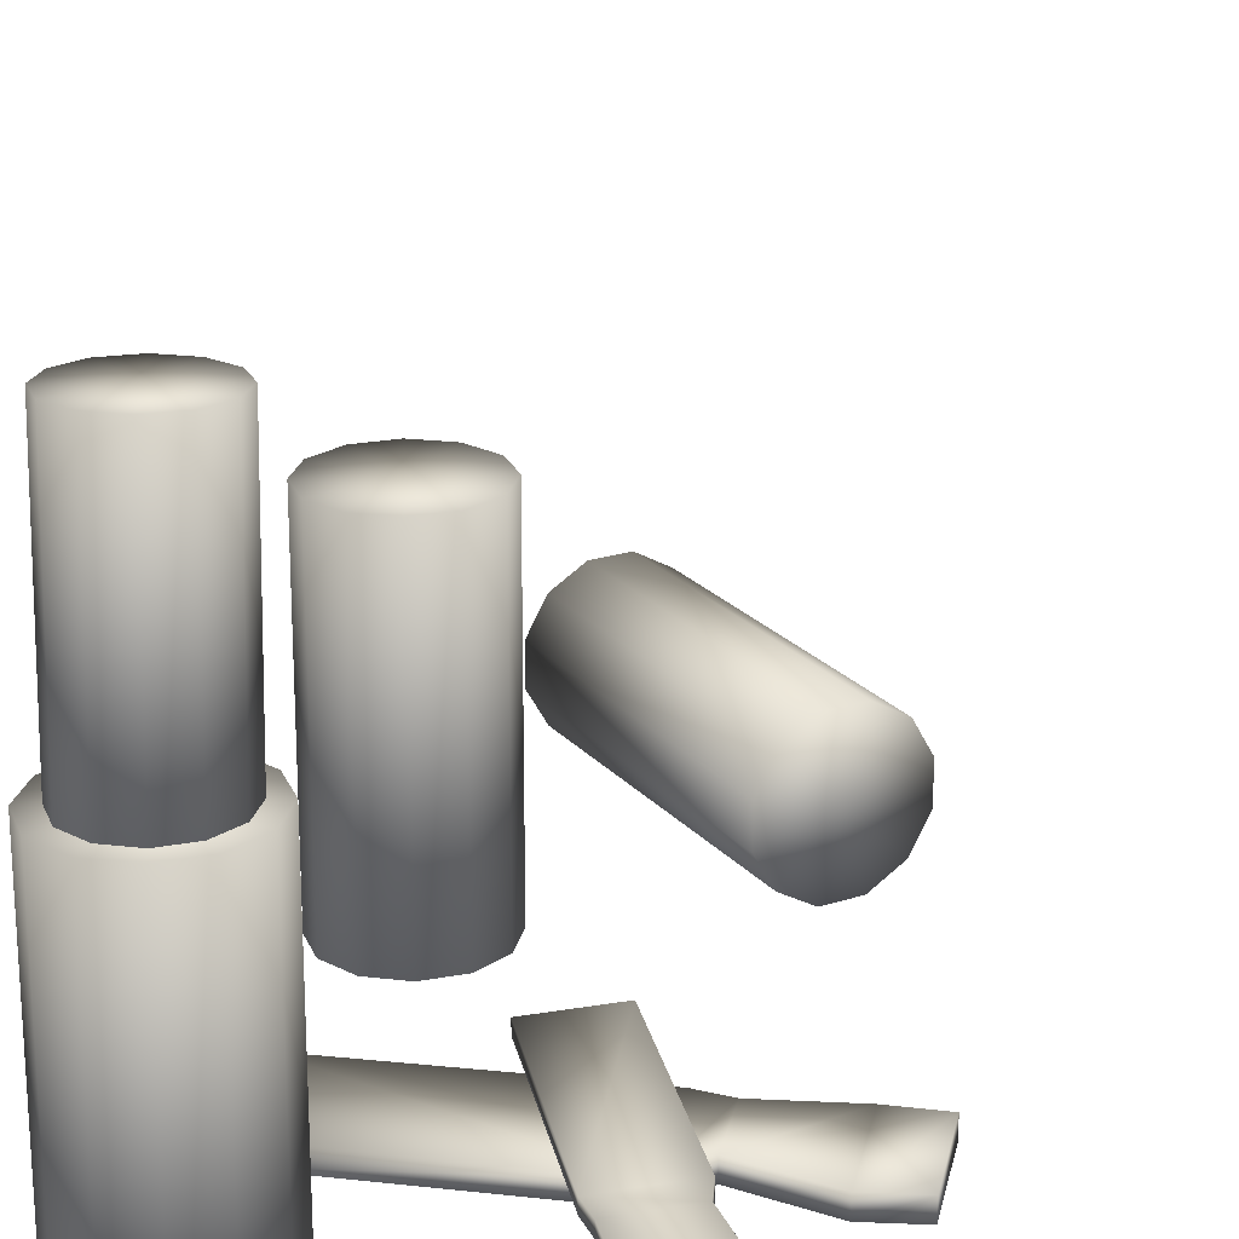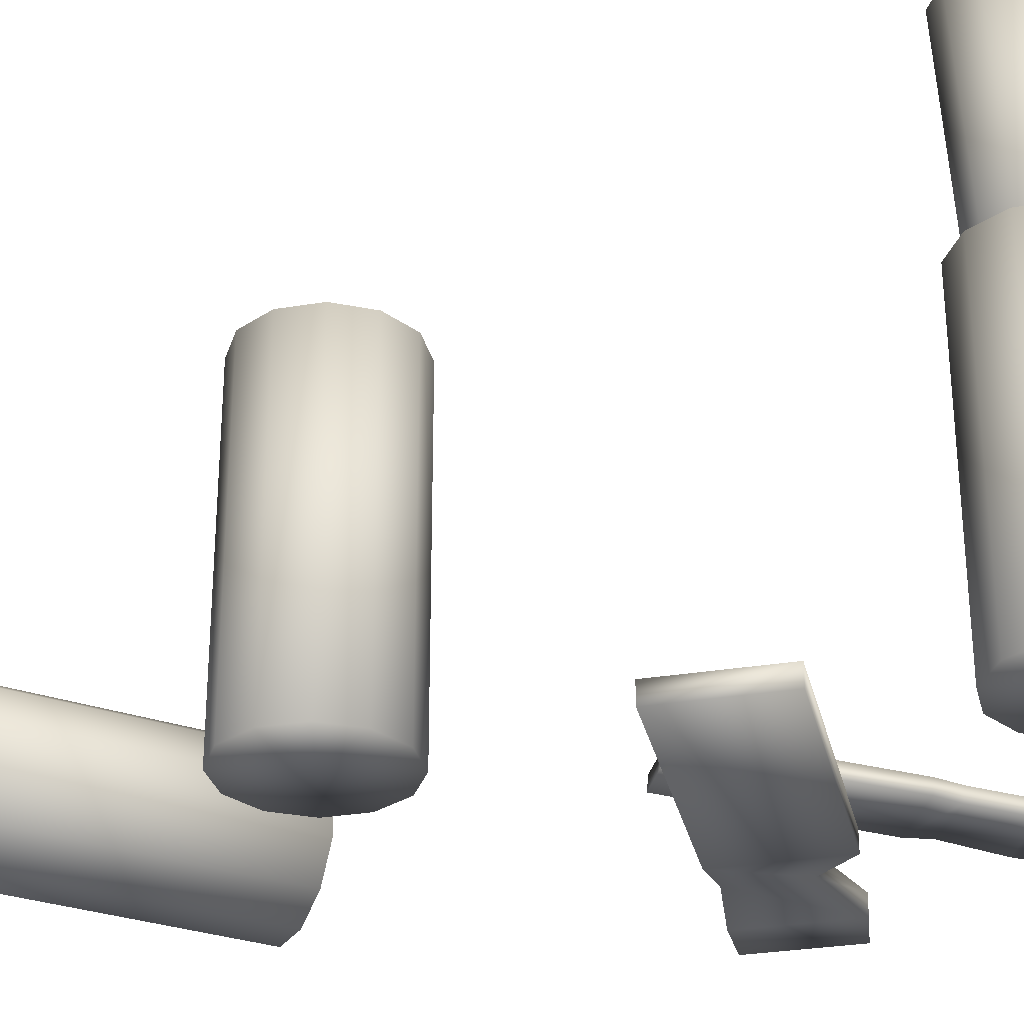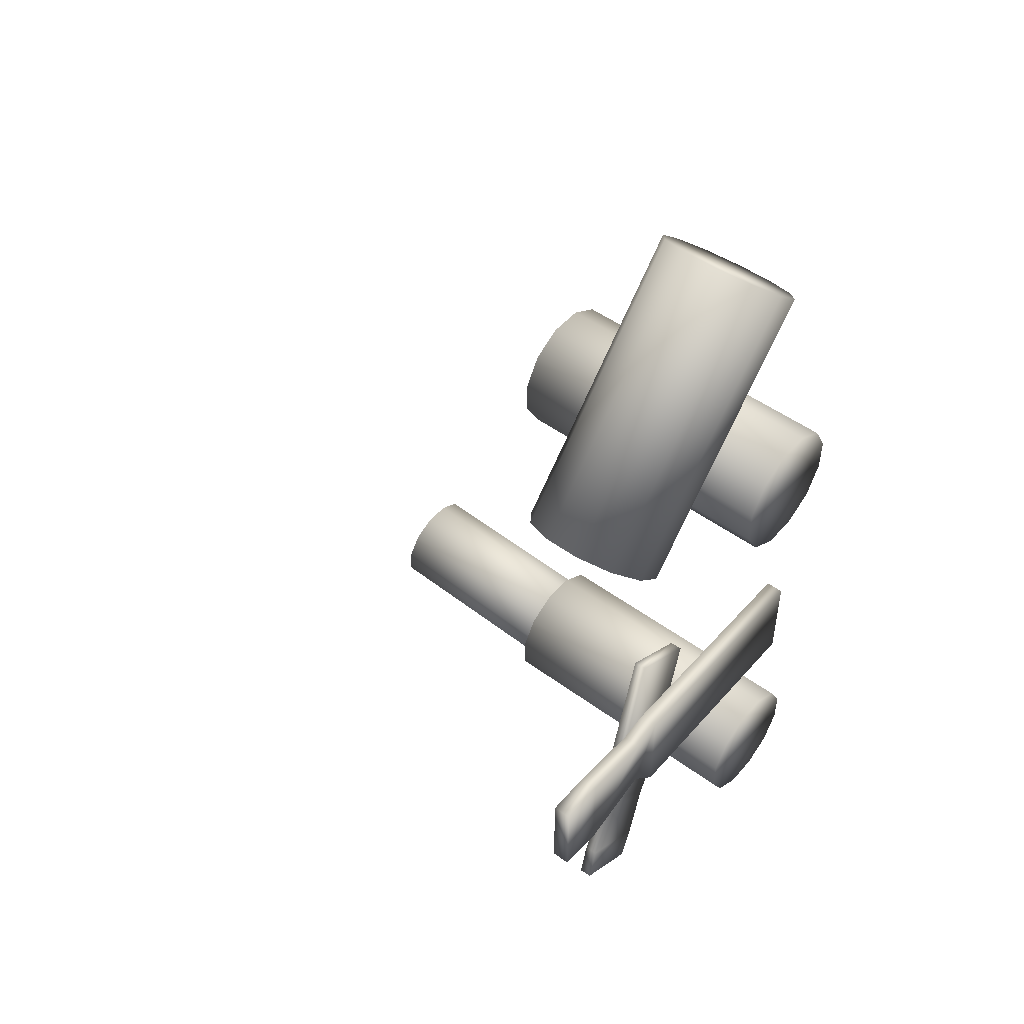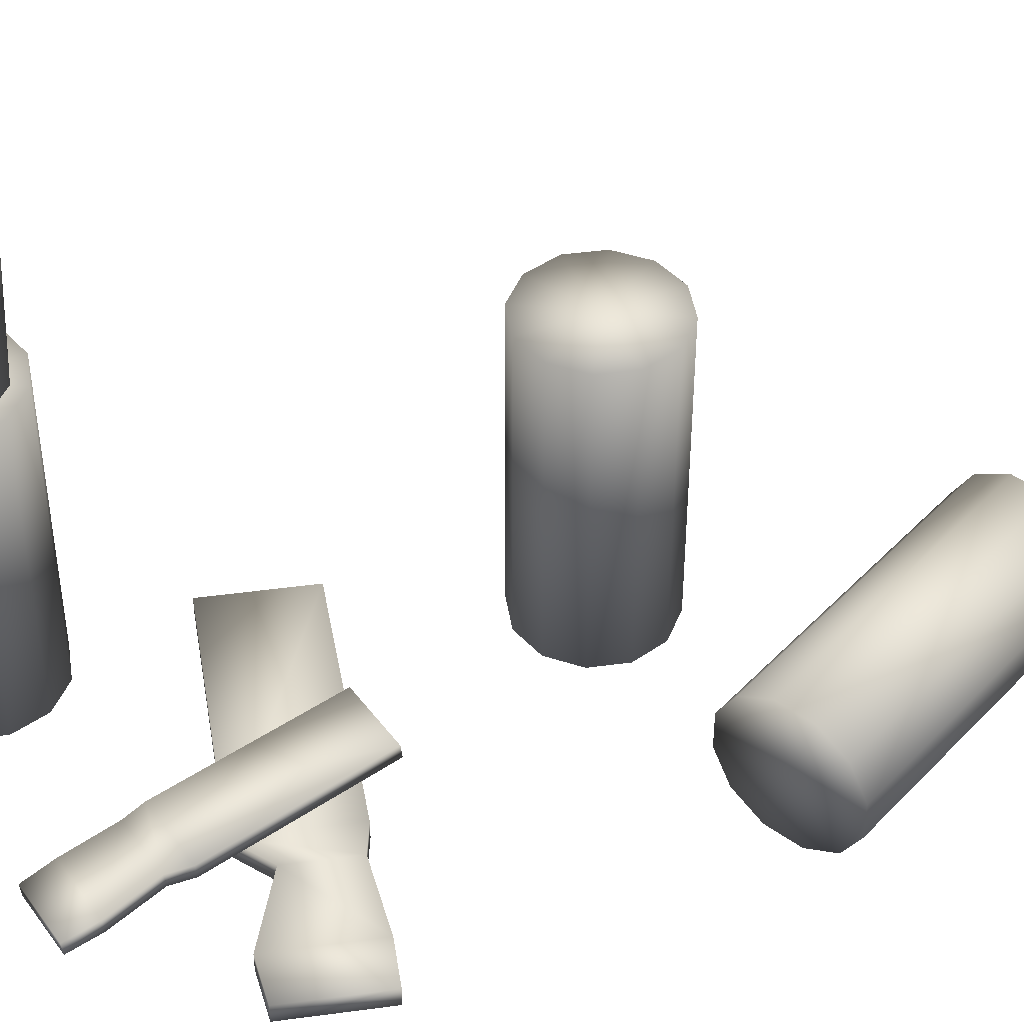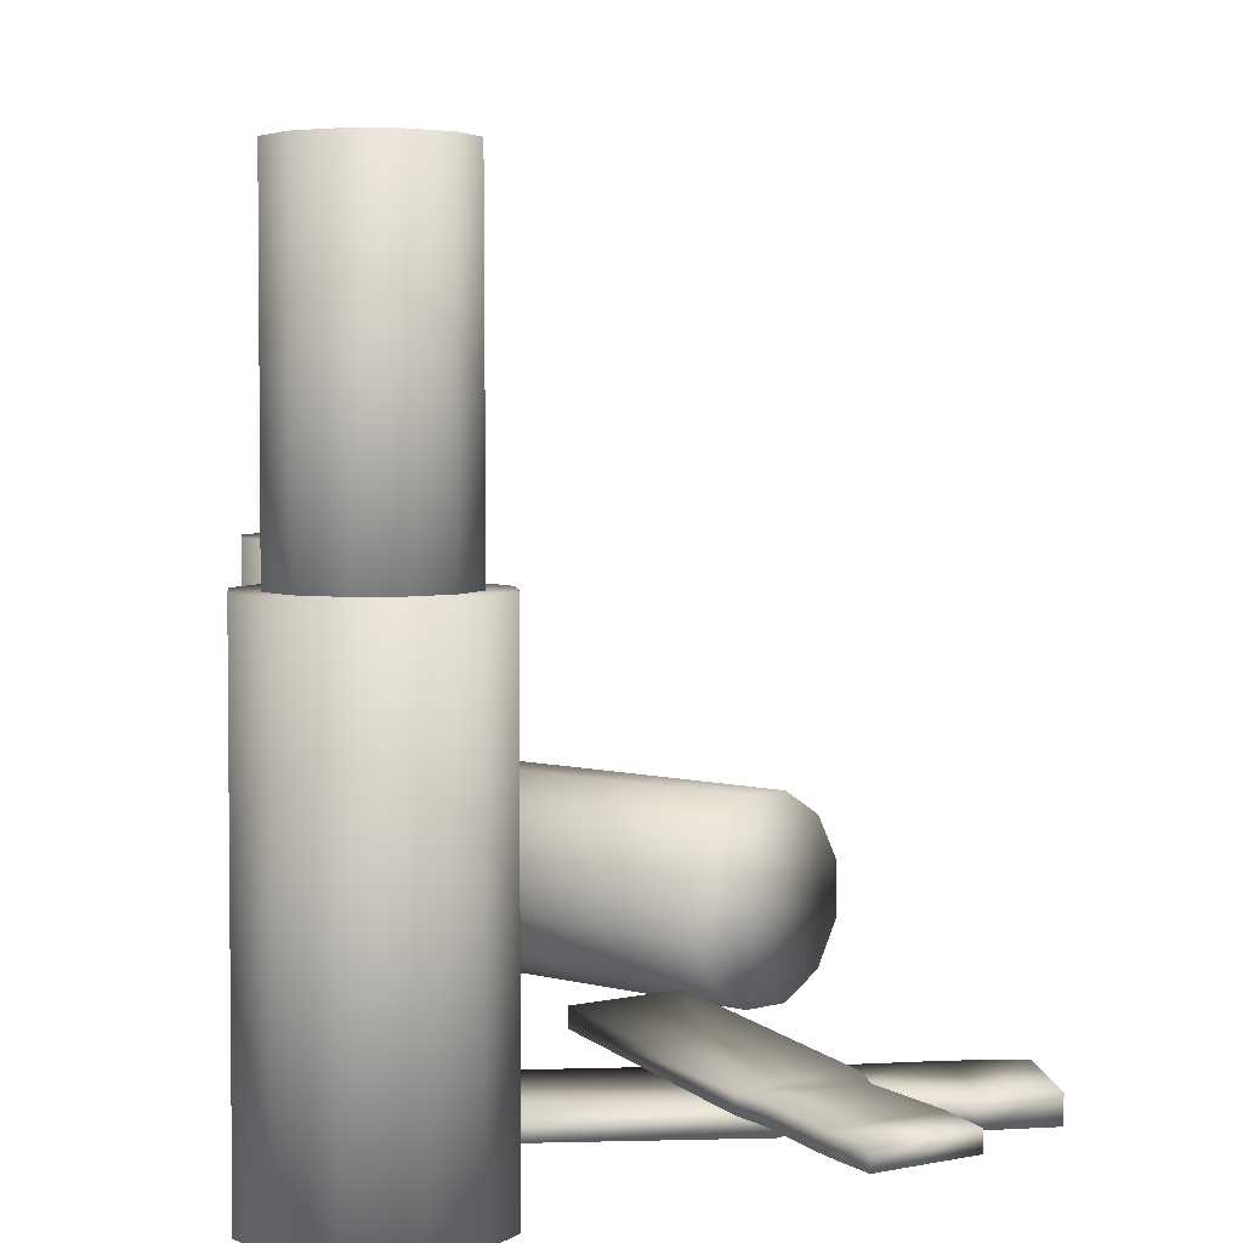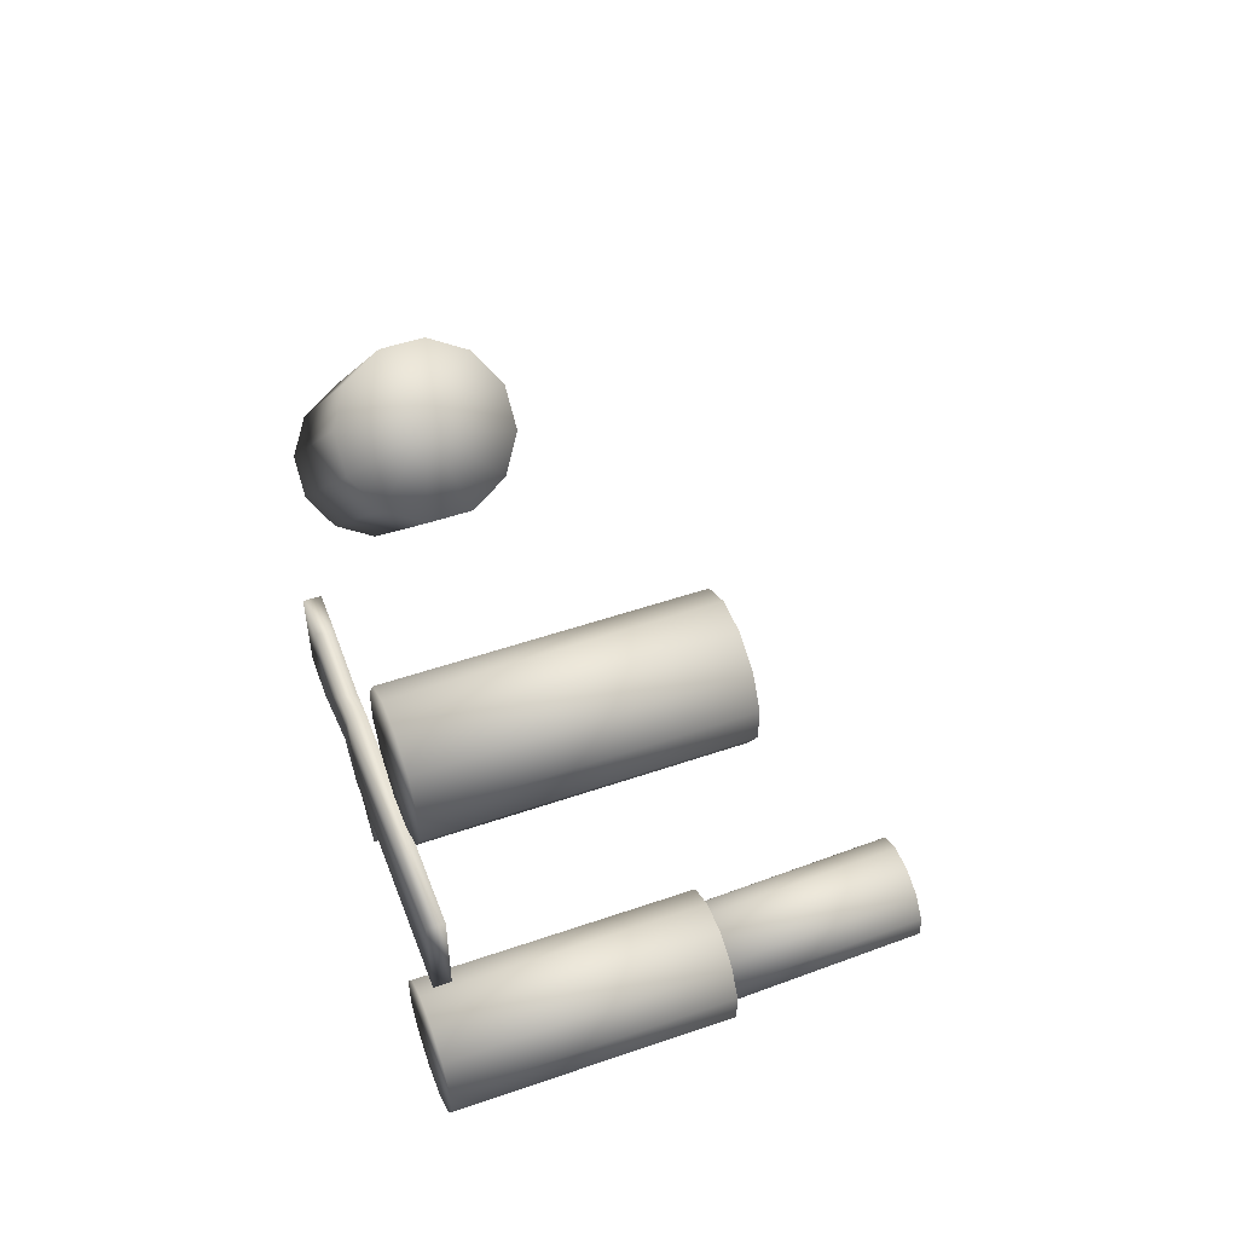
<metadata>
{"format":"obj","ext":"obj","renderer":"f3d","projection":"perspective","resolution":1024,"background":"white","views":[{"elev":21.8,"azim":-168.3,"up":"+Y"},{"elev":-30.0,"azim":103.7,"up":"+Y"},{"elev":49.4,"azim":-50.9,"up":"+Z"},{"elev":44.1,"azim":-99.0,"up":"+Y"},{"elev":4.3,"azim":175.1,"up":"+Y"},{"elev":50.9,"azim":69.4,"up":"+Z"}]}
</metadata>
<code>
v 11 74 -13
v 27 74 2.998
v 32.86 74 -7.143
v 32.86 74 -18.86
v 27 74 -29
v 16.86 74 -34.86
v 5.143 74 -34.86
v -5 74 -29
v -10.86 74 -18.86
v -10.86 74 -7.143
v -5 74 2.998
v 5.143 74 8.855
v 16.86 74 8.855
v 11 -24 -13
v 27 -24 2.998
v 32.86 -24 -7.143
v 32.86 -24 -18.86
v 27 -24 -29
v 16.86 -24 -34.86
v 5.143 -24 -34.86
v -5 -24 -29
v -10.86 -24 -18.86
v -10.86 -24 -7.143
v -5 -24 2.998
v 5.143 -24 8.855
v 16.86 -24 8.855
v -7.854 -2.001 91.98
v 4.223 -18 81.49
v 8.642 -7.857 77.64
v 8.642 3.856 77.64
v 4.223 14 81.49
v -3.433 19.86 88.14
v -12.27 19.86 95.82
v -19.93 14 102.5
v -24.35 3.856 106.3
v -24.35 -7.857 106.3
v -19.93 -18 102.5
v -12.27 -23.86 95.82
v -3.433 -23.86 88.14
v -72.15 -2.001 18.02
v -60.07 -18 7.522
v -55.65 -7.857 3.681
v -55.65 3.856 3.681
v -60.07 14 7.522
v -67.73 19.86 14.18
v -76.57 19.86 21.86
v -84.22 14 28.51
v -88.64 3.856 32.36
v -88.64 -7.857 32.36
v -84.22 -18 28.51
v -76.57 -23.86 21.86
v -67.73 -23.86 14.18
v 22 -17 -81
v 22 -17 -114
v -58 -17 -113
v -58 -17 -79
v 22 -23 -81
v 22 -23 -114
v -58 -23 -113
v -58 -23 -79
v -68 -17 -102
v -68 -17 -81
v -68 -23 -102
v -68 -23 -81
v -93 -17 -110
v -93 -17 -78
v -93 -23 -110
v -93 -23 -78
v -108 -17 -108
v -108 -17 -78
v -108 -23 -108
v -108 -23 -78
v -46.35 -9.051 -69.42
v -46.35 -4.809 -69.87
v -24.92 -5.807 -79.36
v -24.92 -10.05 -78.92
v -48.7 -11.21 -130.7
v -48.7 -15.45 -130.3
v -66.41 -18.69 -161.2
v -66.41 -14.45 -161.6
v -85.89 -13.54 -153
v -85.89 -17.79 -152.5
v -70.78 -14.42 -120.5
v -70.78 -10.18 -121
v -52.89 -11.83 -136.6
v -52.89 -16.07 -136.2
v -71.73 -10.95 -128.3
v -71.73 -15.19 -127.8
v -60.77 -13.49 -152.5
v -60.77 -17.73 -152
v -81.55 -12.53 -143.3
v -81.55 -16.77 -142.8
v 11 74 -168
v 27 74 -152
v 32.86 74 -162.1
v 32.86 74 -173.9
v 27 74 -184
v 16.86 74 -189.9
v 5.143 74 -189.9
v -5 74 -184
v -10.86 74 -173.9
v -10.86 74 -162.1
v -5 74 -152
v 5.143 74 -146.1
v 16.86 74 -146.1
v 11 -24 -168
v 27 -24 -152
v 32.86 -24 -162.1
v 32.86 -24 -173.9
v 27 -24 -184
v 16.86 -24 -189.9
v 5.143 -24 -189.9
v -5 -24 -184
v -10.86 -24 -173.9
v -10.86 -24 -162.1
v -5 -24 -152
v 5.143 -24 -146.1
v 16.86 -24 -146.1
v 11 141.8 -164
v 23.38 141.2 -151.7
v 27.9 141.6 -159.5
v 27.9 142.1 -168.5
v 23.38 142.5 -176.4
v 15.53 142.7 -180.9
v 6.471 142.7 -180.9
v -1.376 142.5 -176.4
v -5.905 142.1 -168.5
v -5.905 141.6 -159.5
v -1.376 141.2 -151.7
v 6.471 141 -147.1
v 15.53 141 -147.1
v 11 66.15 -168
v 23.38 65.51 -155.6
v 27.9 65.92 -163.5
v 27.9 66.39 -172.5
v 23.38 66.8 -180.3
v 15.53 67.04 -184.9
v 6.471 67.04 -184.9
v -1.376 66.8 -180.3
v -5.905 66.39 -172.5
v -5.905 65.92 -163.5
v -1.376 65.51 -155.6
v 6.471 65.27 -151.1
v 15.53 65.27 -151.1
g Frame 1
f 1 2 3
f 3 2 15
f 15 16 3
f 14 16 15
f 1 3 4
f 4 3 16
f 16 17 4
f 14 17 16
f 1 4 5
f 5 4 17
f 17 18 5
f 14 18 17
f 1 5 6
f 6 5 18
f 18 19 6
f 14 19 18
f 1 6 7
f 7 6 19
f 19 20 7
f 14 20 19
f 1 7 8
f 8 7 20
f 20 21 8
f 14 21 20
f 1 8 9
f 9 8 21
f 21 22 9
f 14 22 21
f 1 9 10
f 10 9 22
f 22 23 10
f 14 23 22
f 1 10 11
f 11 10 23
f 23 24 11
f 14 24 23
f 1 11 12
f 12 11 24
f 24 25 12
f 14 25 24
f 1 12 13
f 13 12 25
f 25 26 13
f 14 26 25
f 1 13 2
f 2 13 26
f 26 15 2
f 14 15 26
f 27 28 29
f 29 28 41
f 41 42 29
f 40 42 41
f 27 29 30
f 30 29 42
f 42 43 30
f 40 43 42
f 27 30 31
f 31 30 43
f 43 44 31
f 40 44 43
f 27 31 32
f 32 31 44
f 44 45 32
f 40 45 44
f 27 32 33
f 33 32 45
f 45 46 33
f 40 46 45
f 27 33 34
f 34 33 46
f 46 47 34
f 40 47 46
f 27 34 35
f 35 34 47
f 47 48 35
f 40 48 47
f 27 35 36
f 36 35 48
f 48 49 36
f 40 49 48
f 27 36 37
f 37 36 49
f 49 50 37
f 40 50 49
f 27 37 38
f 38 37 50
f 50 51 38
f 40 51 50
f 27 38 39
f 39 38 51
f 51 52 39
f 40 52 51
f 27 39 28
f 28 39 52
f 52 41 28
f 40 41 52
f 54 53 57
f 57 58 54
f 55 54 58
f 58 59 55
f 70 69 71
f 71 72 70
f 53 56 60
f 60 57 53
f 55 56 53
f 53 54 55
f 59 58 57
f 57 60 59
f 61 55 59
f 59 63 61
f 56 55 62
f 61 62 55
f 64 60 56
f 56 62 64
f 59 60 63
f 64 63 60
f 65 61 63
f 63 67 65
f 62 61 66
f 65 66 61
f 68 64 62
f 62 66 68
f 63 64 67
f 68 67 64
f 69 65 67
f 67 71 69
f 66 65 70
f 69 70 65
f 72 68 66
f 66 70 72
f 67 68 71
f 72 71 68
f 75 74 73
f 73 76 75
f 77 75 76
f 76 78 77
f 81 80 79
f 79 82 81
f 74 84 83
f 83 73 74
f 77 84 74
f 74 75 77
f 78 76 73
f 73 83 78
f 85 77 78
f 78 86 85
f 84 77 87
f 85 87 77
f 88 83 84
f 84 87 88
f 78 83 86
f 88 86 83
f 89 85 86
f 86 90 89
f 87 85 91
f 89 91 85
f 92 88 87
f 87 91 92
f 86 88 90
f 92 90 88
f 80 89 90
f 90 79 80
f 91 89 81
f 80 81 89
f 82 92 91
f 91 81 82
f 90 92 79
f 82 79 92
f 93 94 95
f 95 94 107
f 107 108 95
f 106 108 107
f 93 95 96
f 96 95 108
f 108 109 96
f 106 109 108
f 93 96 97
f 97 96 109
f 109 110 97
f 106 110 109
f 93 97 98
f 98 97 110
f 110 111 98
f 106 111 110
f 93 98 99
f 99 98 111
f 111 112 99
f 106 112 111
f 93 99 100
f 100 99 112
f 112 113 100
f 106 113 112
f 93 100 101
f 101 100 113
f 113 114 101
f 106 114 113
f 93 101 102
f 102 101 114
f 114 115 102
f 106 115 114
f 93 102 103
f 103 102 115
f 115 116 103
f 106 116 115
f 93 103 104
f 104 103 116
f 116 117 104
f 106 117 116
f 93 104 105
f 105 104 117
f 117 118 105
f 106 118 117
f 93 105 94
f 94 105 118
f 118 107 94
f 106 107 118
f 119 120 121
f 121 120 133
f 133 134 121
f 132 134 133
f 119 121 122
f 122 121 134
f 134 135 122
f 132 135 134
f 119 122 123
f 123 122 135
f 135 136 123
f 132 136 135
f 119 123 124
f 124 123 136
f 136 137 124
f 132 137 136
f 119 124 125
f 125 124 137
f 137 138 125
f 132 138 137
f 119 125 126
f 126 125 138
f 138 139 126
f 132 139 138
f 119 126 127
f 127 126 139
f 139 140 127
f 132 140 139
f 119 127 128
f 128 127 140
f 140 141 128
f 132 141 140
f 119 128 129
f 129 128 141
f 141 142 129
f 132 142 141
f 119 129 130
f 130 129 142
f 142 143 130
f 132 143 142
f 119 130 131
f 131 130 143
f 143 144 131
f 132 144 143
f 119 131 120
f 120 131 144
f 144 133 120
f 132 133 144

</code>
